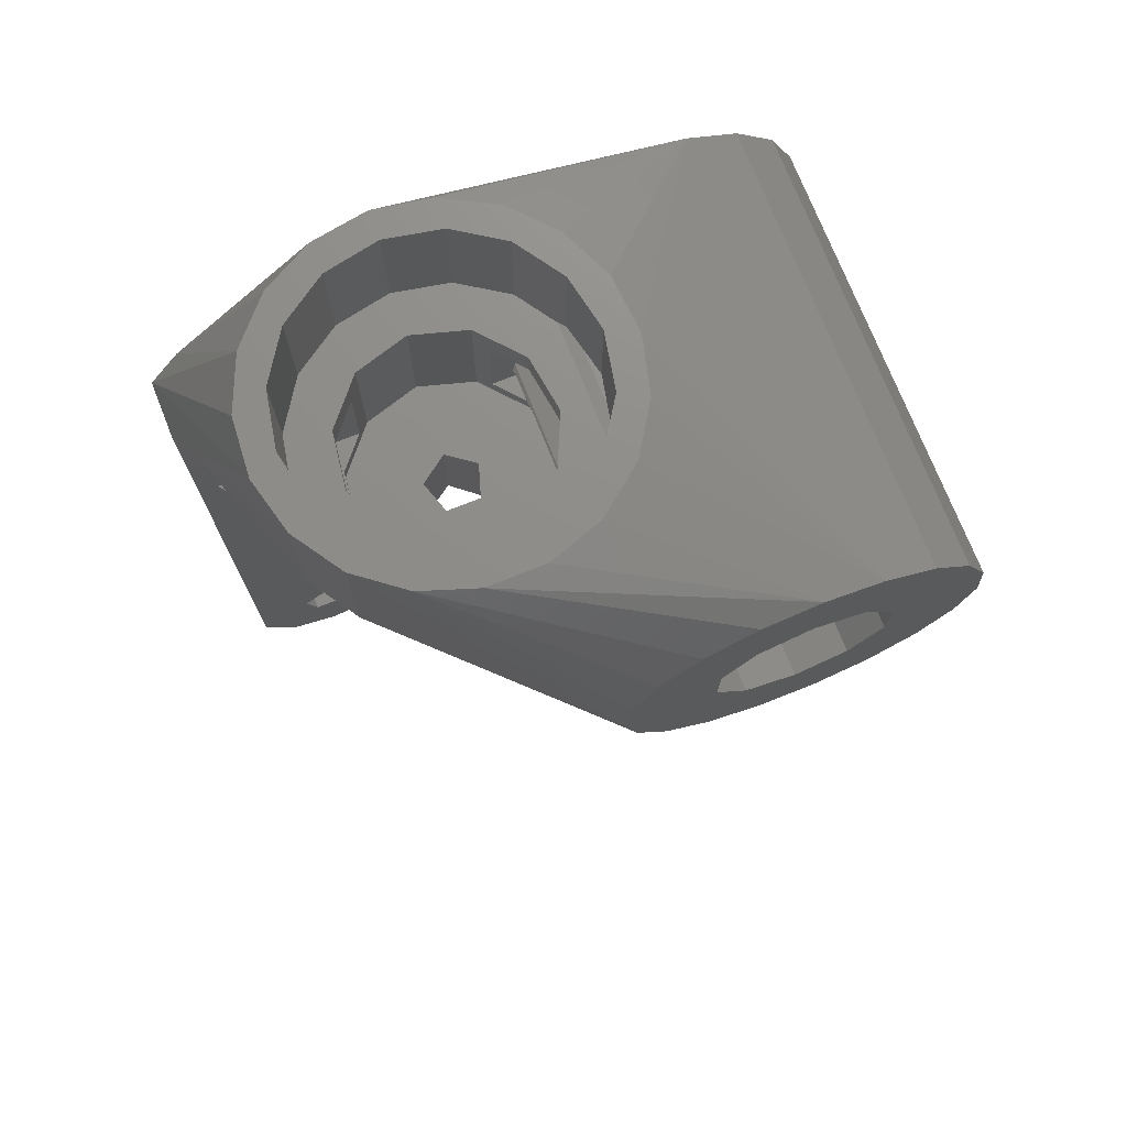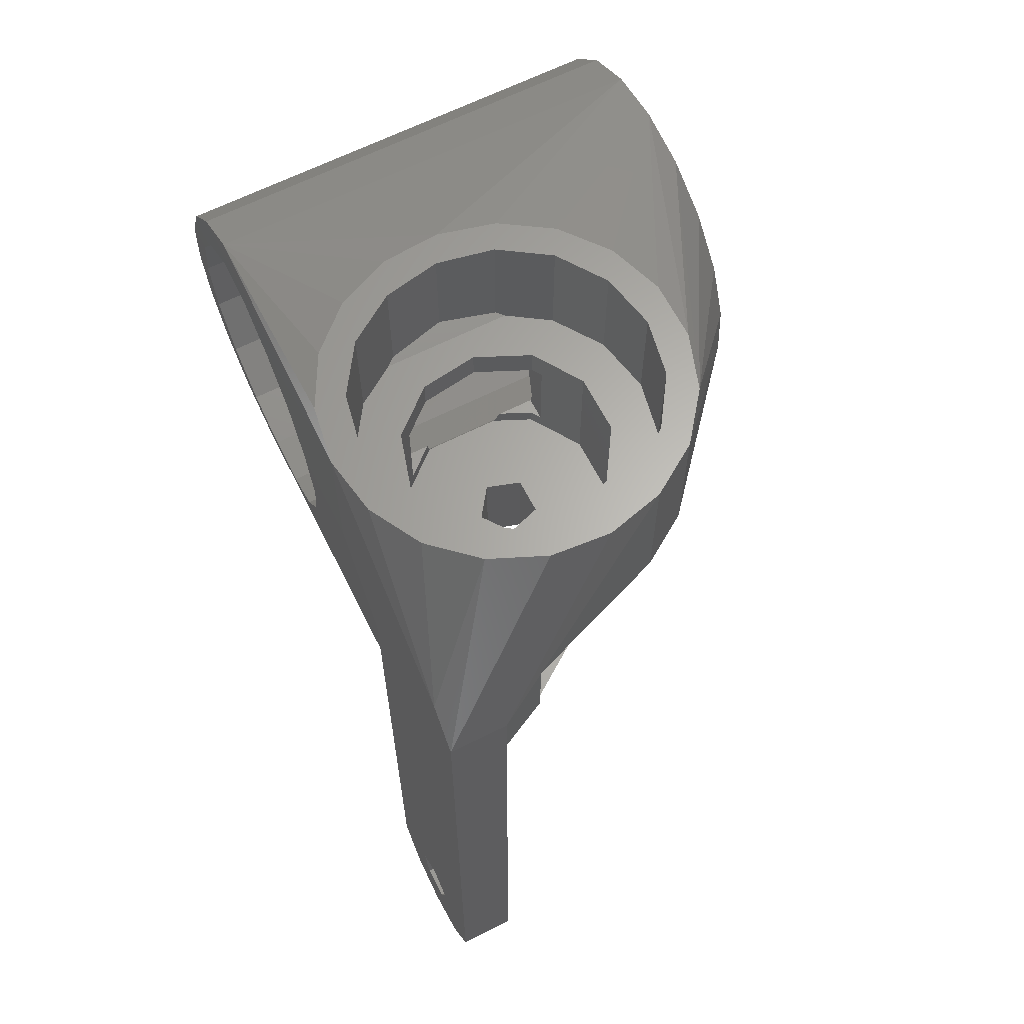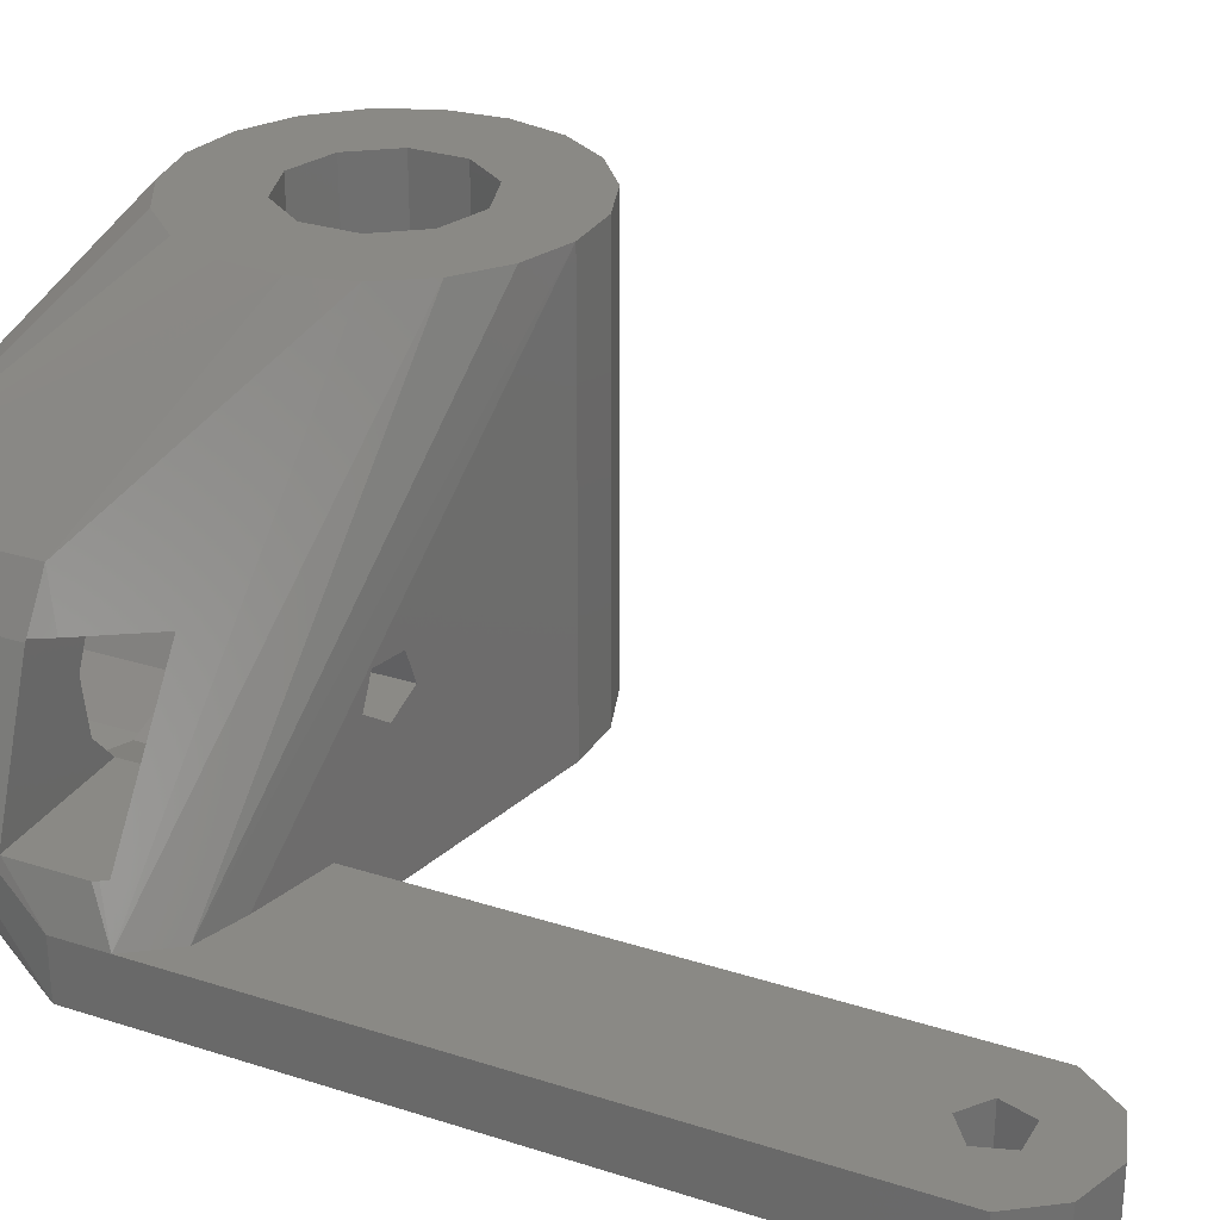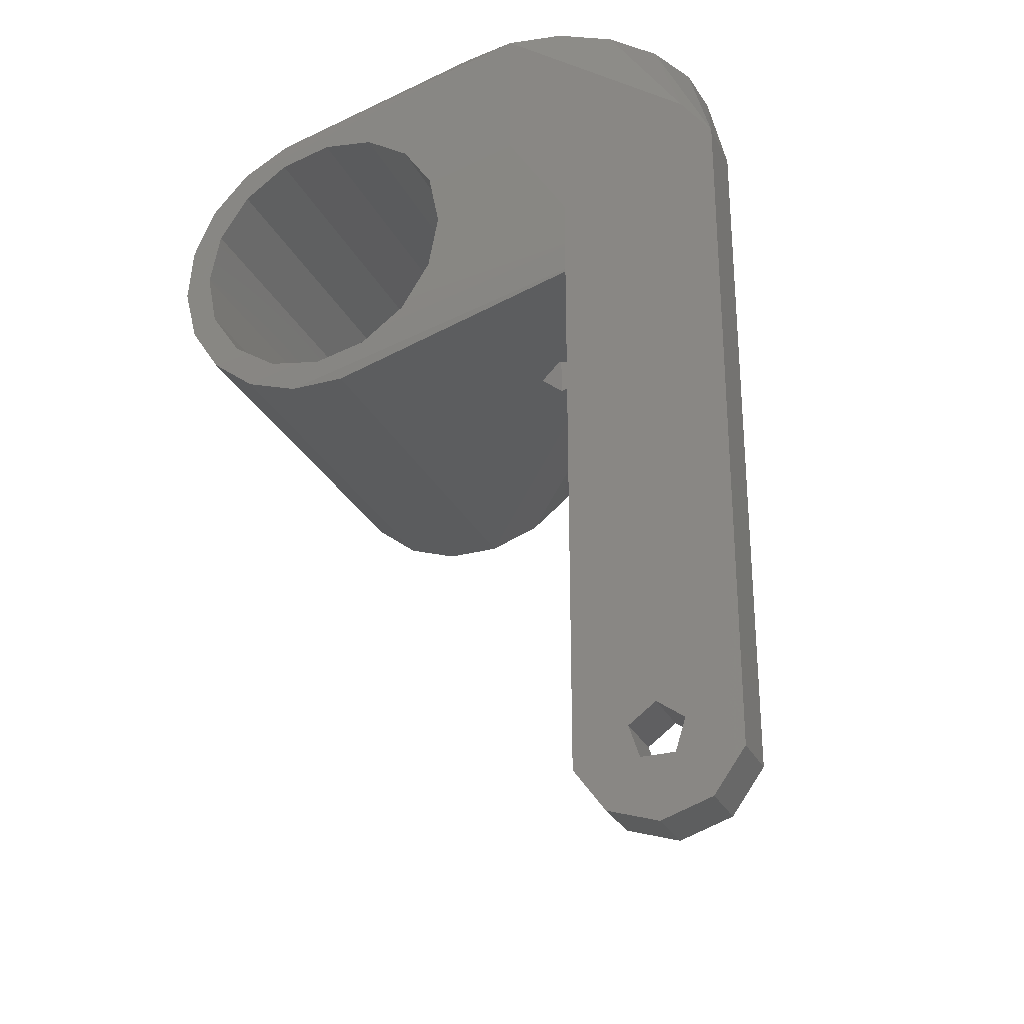
<metadata>
{"format":"stl","ext":"stl","renderer":"f3d","projection":"perspective","resolution":1024,"background":"white","views":[{"elev":74.0,"azim":-21.7,"up":"+Y"},{"elev":64.0,"azim":-117.0,"up":"+Y"},{"elev":28.7,"azim":-64.3,"up":"+Z"},{"elev":-28.1,"azim":-158.0,"up":"+Y"}]}
</metadata>
<code>
# stl→obj: 262 verts, 544 faces
v -10.99 7.5 6.918
v -2 6 10.5
v -9.012 7.5 6.918
v -17.85 -0.9271 -3
v -6.414 -4.064 10.5
v -7.495 -2.41 10.5
v -15.98 7.5 1.495
v -17.85 0.9271 -5
v -17.85 0.9271 -3
v -1.012 -5.918 -4.5
v -1.251 -4.851 -4.575
v 0.8557 -5.277 -4.5
v -2 -5 -4.582
v -3.913 -4.619 -4.649
v -12.15 -2.738 -4.955
v -4.572 -4.179 -4.693
v -12.15 -2.647 -4.961
v 0.8532 0.9271 10.5
v 3.98 -0.4955 10.5
v 3.816 1.473 10.5
v 3.023 3.282 10.5
v 0.8532 -0.9271 10.5
v -0.2366 2.427 10.5
v 1.685 4.735 10.5
v 3.495 -2.41 10.5
v 2.414 -4.064 10.5
v -0.0518 5.675 10.5
v -2 3 10.5
v -3.948 5.675 10.5
v -3.763 2.427 10.5
v -5.685 4.735 10.5
v -7.98 -0.4955 10.5
v -4.853 -0.9271 10.5
v -4.853 0.9271 10.5
v -7.023 3.282 10.5
v -4.856 -5.277 10.5
v -7.816 1.473 10.5
v -0.2366 -2.427 10.5
v 0.8557 -5.277 10.5
v -1.012 -5.918 10.5
v -2 -3 10.5
v -2.988 -5.918 10.5
v -3.763 -2.427 10.5
v -16.76 -2.427 -3
v -7.144 7.5 6.277
v 2.619 -1.913 -4.534
v 3.98 -0.4955 -4.5
v 3.495 -2.41 -4.5
v 2.946 -0.2739 -4.537
v 2.524 -2.057 -4.536
v -6.646 1.781 -4.88
v -6.739 1.313 -4.879
v -10 2.5 -5
v -11.95 7.5 -4.675
v -16.76 2.427 -5
v -13.69 7.5 -3.735
v -12.15 -3.595 -4.898
v -2.988 -5.918 -4.5
v -6.315 7.5 -3.735
v -0.0518 5.675 -4.5
v -8.052 7.5 -4.675
v -4.977 7.5 -2.282
v -6.619 1.913 -4.879
v -5.536 3.536 -4.84
v -10 7.5 -5
v -4.398 4.296 -4.8
v 3 -1.837e-16 -4.535
v 2.985 0.07306 -4.536
v -15 3 -5
v -15.02 7.5 -2.282
v -15.82 7.5 -0.4729
v -6.619 -1.913 -4.814
v -12.15 -0.9271 -5
v -6.713 -1.442 -4.826
v -6.46 -2.152 -4.805
v 2.414 -4.064 -4.5
v 2.359 -2.303 -4.536
v 1.536 -3.536 -4.537
v 1.152 -3.792 -4.543
v -12.15 -3.693 -4.881
v -4.02 7.5 1.495
v -17.29 2.5 -1.466
v -17.3 2.5 -1.5
v -17.3 2.465 -1.5
v -15.49 7.5 3.41
v -17.08 -0.5 -1.5
v -13.59 -0.5 3.5
v -17.21 -0.2896 -1.5
v -14.41 2.5 5.064
v -15.08 1.835 3.5
v -14.41 -22.81 -5
v -12.15 -22.93 -5
v -13.24 -24.43 -5
v -14.05 -21.69 -5
v -15 -21 -5
v -15.95 -21.69 -5
v -15.59 -22.81 -5
v -17.85 -22.93 -5
v -15 -25 -5
v -16.76 -24.43 -5
v -14.41 7.5 5.064
v -12.86 7.5 6.277
v 0.8734 3.978 -4.583
v 1.685 4.735 -4.5
v 3.023 3.282 -4.5
v -0.08658 4.619 -4.603
v -2 5 -4.688
v -2.175 4.965 -4.7
v -5.586 7.5 5.064
v -4.505 7.5 3.41
v 3.816 1.473 -4.5
v -7 4.286e-16 -4.862
v -17.3 -0.1251 -1.5
v -15.44 2.5 3.5
v -17.85 -22.93 -3
v -15.49 2.5 3.41
v -15 -3 -3
v 2.619 1.913 -4.544
v 2.542 2.029 -4.546
v -3.913 4.619 -4.78
v -3.558 4.69 -4.767
v 1.536 3.536 -4.562
v -12.15 -3.693 -3
v -10.95 -3.984 0.691
v -10.59 -4.072 1.809
v -9.412 -4.357 1.809
v -9.049 -4.446 0.691
v -10 -4.215 -2.581e-16
v -4.184 7.5 -0.4729
v 0.971 -3.913 -4.546
v -0.08658 -4.619 -4.55
v -5.536 -3.536 -4.743
v -5.753 -3.21 -4.761
v -12.15 -2.541 -4.965
v -8.087 7.5 5.619
v -10 7.5 6
v -11.91 7.5 5.619
v -6.464 7.5 4.536
v -5.381 7.5 2.913
v -5 7.5 1
v -5.381 7.5 -0.9134
v -6.464 7.5 -2.536
v -8.087 7.5 -3.619
v -10 7.5 -4
v -13.54 7.5 4.536
v -14.62 7.5 2.913
v -15 7.5 1
v -14.62 7.5 -0.9134
v -13.54 7.5 -2.536
v -11.91 7.5 -3.619
v -13.24 -24.43 -3
v -12.15 -22.93 -3
v -15 -25 -3
v -16.76 -24.43 -3
v -14.05 -21.69 -3
v -14.41 -22.81 -3
v -15 -21 -3
v -15.95 -21.69 -3
v -15.59 -22.81 -3
v -10 3.5 -4
v -11.91 3.5 -3.619
v -14.62 3.5 2.913
v -15 3.5 1
v -5.381 3.639 -0.9134
v -5.536 3.536 -1.145
v -6.464 3.5 -2.536
v -5.559 3.5 -1.181
v -14.62 3.5 -0.9134
v -13.54 3.5 -2.536
v -13.54 3.5 4.536
v -11.91 3.5 5.619
v -9.014 3.5 4.358
v -10 3.5 6
v -8.087 3.5 5.619
v -7.355 3.5 3.292
v -6.464 3.5 4.536
v -10.99 3.5 4.358
v -5.559 3.5 3.181
v -6.536 3.5 1.498
v -6.816 3.5 -0.454
v -8.087 3.5 -3.619
v -8.108 3.5 -1.944
v -12.65 3.5 3.292
v -13.46 3.5 1.498
v -13.18 3.5 -0.454
v -11.89 3.5 -1.944
v -10 3.5 -2.5
v -5 3.893 1
v -5.381 3.639 2.913
v -5.536 3.536 3.145
v -10 -1 -2.5
v -11.89 -1 -1.944
v -10.99 -1 4.358
v -9.014 -1 4.358
v -6.801 -1 2.079
v -9.049 -1 0.691
v -9.412 -1 1.809
v -6.801 -1 -0.3482
v -6.816 -1 -0.454
v -7.355 -1 3.292
v -10.59 -1 1.809
v -12.65 -1 3.292
v -13.46 -1 1.498
v -10.95 -1 0.691
v -10 -1 -6.123e-17
v -8.108 -1 -1.944
v -13.18 -1 -0.454
v -13.46 -0.5 1.498
v -12.65 -0.5 3.292
v -12.65 2.5 3.292
v -13.46 2.5 1.498
v -12.32 2.5 3.5
v -12.32 -0.5 3.5
v -6.816 -0.9236 -0.454
v -6.816 2.5 -0.454
v -6.536 2.5 1.498
v -7.723 2.5 -1.5
v -7.723 -0.5 -1.5
v -6.901 -0.5 -0.5512
v -13.18 -0.5 -0.454
v -13.18 2.5 -0.454
v -12.28 -0.5 -1.5
v -12.28 2.5 -1.5
v -6.901 -0.5 2.297
v -7.355 -0.5 3.292
v -7.355 2.5 3.292
v -7.679 -0.5 3.5
v -7.679 2.5 3.5
v -6.901 -0.5 3.5
v -7 4.286e-16 3.5
v -6.619 1.913 3.5
v -6.227 2.5 3.5
v -6.227 2.5 -1.5
v -7 4.286e-16 -1.5
v -6.901 -0.5 -1.5
v -6.619 1.913 -1.5
v -2 5 7.75
v -3.913 4.619 7.75
v -0.08658 -4.619 7.75
v -2 -5 7.75
v 2.619 1.913 7.75
v 3 -1.837e-16 7.75
v -7 4.286e-16 7.75
v -6.619 -1.913 7.75
v -5.536 3.536 7.75
v -6.619 1.913 7.75
v -3.913 -4.619 7.75
v -5.536 -3.536 7.75
v 0.8532 -0.9271 7.75
v 2.619 -1.913 7.75
v 1.536 -3.536 7.75
v 0.8532 0.9271 7.75
v -0.2366 -2.427 7.75
v -2 -3 7.75
v -3.763 -2.427 7.75
v -4.853 -0.9271 7.75
v 1.536 3.536 7.75
v -0.2366 2.427 7.75
v -0.08658 4.619 7.75
v -2 3 7.75
v -3.763 2.427 7.75
v -4.853 0.9271 7.75
f 1 2 3
f 4 5 6
f 7 8 9
f 10 11 12
f 10 13 11
f 10 14 13
f 15 14 10
f 15 16 14
f 16 15 17
f 18 19 20
f 18 20 21
f 19 18 22
f 23 21 24
f 19 22 25
f 25 22 26
f 23 24 27
f 21 23 18
f 28 27 2
f 27 28 23
f 29 28 2
f 28 29 30
f 31 30 29
f 32 33 34
f 35 30 31
f 30 35 34
f 33 5 36
f 37 34 35
f 33 6 5
f 32 34 37
f 33 32 6
f 38 26 22
f 26 38 39
f 38 40 39
f 41 40 38
f 41 42 40
f 43 42 41
f 36 43 33
f 43 36 42
f 44 42 36
f 3 2 45
f 46 47 48
f 47 46 49
f 46 48 50
f 51 52 53
f 54 55 56
f 44 5 4
f 15 10 57
f 58 40 42
f 40 58 10
f 1 29 2
f 59 60 61
f 62 60 59
f 53 63 51
f 53 64 63
f 65 64 53
f 64 65 66
f 47 49 67
f 47 67 68
f 69 55 65
f 70 8 71
f 71 8 7
f 65 55 54
f 72 73 74
f 73 72 75
f 76 77 48
f 76 78 77
f 78 76 79
f 57 58 80
f 58 57 10
f 27 60 81
f 82 7 83
f 83 9 84
f 9 83 7
f 7 82 85
f 86 4 87
f 4 86 88
f 87 89 90
f 87 6 89
f 6 87 4
f 44 36 5
f 91 92 93
f 92 94 73
f 95 73 94
f 73 69 53
f 8 73 95
f 8 95 96
f 97 98 96
f 8 96 98
f 73 8 69
f 69 8 55
f 92 91 94
f 99 91 93
f 99 97 91
f 100 97 99
f 98 97 100
f 101 32 102
f 89 6 32
f 102 32 37
f 102 35 31
f 102 29 1
f 102 31 29
f 103 104 105
f 106 104 103
f 107 104 106
f 107 65 104
f 65 107 108
f 109 27 110
f 20 105 21
f 105 20 111
f 73 112 74
f 112 73 53
f 52 112 53
f 50 48 77
f 113 4 88
f 114 90 89
f 8 4 9
f 98 4 8
f 4 98 115
f 89 32 101
f 9 113 84
f 113 9 4
f 82 116 85
f 117 42 44
f 102 37 35
f 61 60 65
f 60 104 65
f 12 26 39
f 26 12 76
f 10 39 40
f 39 10 12
f 26 48 25
f 48 26 76
f 68 111 47
f 118 111 68
f 111 118 119
f 120 65 121
f 65 120 66
f 119 105 111
f 122 105 119
f 105 122 103
f 108 121 65
f 65 53 69
f 114 85 116
f 85 114 101
f 101 114 89
f 123 124 117
f 125 117 124
f 117 125 42
f 126 42 125
f 127 42 126
f 124 123 128
f 58 128 123
f 127 58 42
f 128 58 127
f 58 123 80
f 2 27 109
f 104 27 24
f 27 104 60
f 21 104 24
f 104 21 105
f 81 60 129
f 129 60 62
f 12 130 76
f 12 131 130
f 131 12 11
f 17 132 16
f 17 133 132
f 133 17 134
f 134 75 133
f 75 134 73
f 79 76 130
f 19 111 20
f 111 19 47
f 25 47 19
f 47 25 48
f 55 8 70
f 56 55 70
f 45 2 109
f 135 3 45
f 3 136 1
f 137 1 136
f 3 135 136
f 138 45 109
f 45 138 135
f 139 109 110
f 109 139 138
f 81 139 110
f 81 140 139
f 129 140 81
f 129 141 140
f 62 141 129
f 62 142 141
f 59 142 62
f 142 59 143
f 61 143 59
f 143 61 144
f 1 137 102
f 145 102 137
f 102 145 101
f 146 101 145
f 101 146 85
f 146 7 85
f 147 7 146
f 147 71 7
f 148 71 147
f 148 70 71
f 149 70 148
f 56 149 150
f 149 56 70
f 54 150 144
f 65 144 61
f 150 54 56
f 144 65 54
f 110 27 81
f 151 92 152
f 92 151 93
f 100 153 154
f 153 100 99
f 99 151 153
f 151 99 93
f 100 115 98
f 115 100 154
f 123 152 80
f 92 80 152
f 134 92 73
f 17 92 134
f 15 92 17
f 57 92 15
f 80 92 57
f 155 152 123
f 156 152 155
f 157 123 117
f 123 157 155
f 44 157 117
f 157 44 158
f 152 156 151
f 156 153 151
f 159 153 156
f 115 159 158
f 159 154 153
f 115 158 44
f 115 44 4
f 159 115 154
f 150 160 144
f 160 150 161
f 162 147 146
f 147 162 163
f 142 164 141
f 142 165 164
f 166 165 142
f 165 166 167
f 168 149 148
f 149 168 169
f 149 161 150
f 161 149 169
f 163 148 147
f 148 163 168
f 170 137 171
f 137 170 145
f 172 173 174
f 175 174 176
f 177 173 172
f 173 177 171
f 174 175 172
f 178 175 176
f 178 179 175
f 167 179 178
f 179 167 180
f 166 180 167
f 181 182 166
f 180 166 182
f 183 171 177
f 171 183 170
f 183 162 170
f 184 162 183
f 184 163 162
f 185 163 184
f 185 168 163
f 169 185 186
f 185 169 168
f 161 186 187
f 182 181 187
f 160 187 181
f 186 161 169
f 187 160 161
f 171 136 173
f 136 171 137
f 170 146 145
f 146 170 162
f 188 139 140
f 139 188 189
f 174 138 176
f 138 174 135
f 173 135 174
f 135 173 136
f 143 166 142
f 166 143 181
f 141 188 140
f 188 141 164
f 189 138 139
f 190 138 189
f 176 190 178
f 190 176 138
f 144 181 143
f 181 144 160
f 186 191 187
f 191 186 192
f 193 172 194
f 172 193 177
f 195 196 197
f 198 196 195
f 199 196 198
f 197 194 200
f 194 197 193
f 197 200 195
f 201 193 197
f 193 201 202
f 201 203 202
f 204 203 201
f 192 204 205
f 206 196 199
f 204 207 203
f 196 206 205
f 191 205 206
f 204 192 207
f 205 191 192
f 202 208 209
f 208 202 203
f 210 184 183
f 184 210 211
f 212 193 213
f 202 213 193
f 213 202 209
f 193 212 177
f 183 212 210
f 212 183 177
f 214 199 198
f 215 179 180
f 179 215 216
f 182 217 180
f 206 217 182
f 218 214 219
f 217 206 218
f 199 218 206
f 218 199 214
f 180 217 215
f 203 220 208
f 220 203 207
f 211 185 184
f 185 211 221
f 220 207 222
f 223 185 221
f 185 223 186
f 192 223 222
f 223 192 186
f 192 222 207
f 187 206 182
f 206 187 191
f 200 224 195
f 224 200 225
f 216 175 179
f 175 216 226
f 200 227 225
f 227 194 228
f 194 227 200
f 228 175 226
f 172 228 194
f 228 172 175
f 124 205 204
f 205 124 128
f 125 197 126
f 197 125 201
f 201 124 204
f 124 201 125
f 196 126 197
f 126 196 127
f 128 196 205
f 196 128 127
f 229 227 230
f 228 230 227
f 231 228 232
f 230 228 231
f 87 212 213
f 90 212 87
f 212 90 114
f 226 232 228
f 216 232 226
f 233 216 215
f 216 233 232
f 233 215 217
f 211 114 116
f 114 210 212
f 114 211 210
f 82 211 116
f 211 82 221
f 83 221 82
f 221 83 223
f 218 234 217
f 234 218 235
f 236 217 234
f 217 236 233
f 223 86 222
f 223 88 86
f 84 223 83
f 113 223 84
f 223 113 88
f 209 87 213
f 208 87 209
f 208 86 87
f 220 86 208
f 86 220 222
f 229 225 227
f 225 229 224
f 235 218 219
f 96 157 158
f 157 96 95
f 91 159 156
f 159 91 97
f 159 96 158
f 96 159 97
f 91 155 94
f 155 91 156
f 95 155 157
f 155 95 94
f 108 237 238
f 237 108 107
f 238 121 108
f 121 238 120
f 11 239 131
f 239 11 240
f 240 11 13
f 68 241 118
f 242 68 67
f 68 242 241
f 219 214 235
f 235 112 234
f 198 235 214
f 235 198 72
f 235 74 112
f 243 229 230
f 229 195 224
f 244 229 243
f 72 198 195
f 229 244 195
f 72 195 244
f 235 72 74
f 245 178 190
f 178 232 167
f 245 232 178
f 246 232 245
f 232 246 231
f 167 64 165
f 233 167 232
f 167 233 64
f 63 233 236
f 233 63 64
f 190 238 245
f 189 238 190
f 188 238 189
f 188 120 238
f 164 120 188
f 165 120 164
f 165 66 120
f 66 165 64
f 243 231 246
f 231 243 230
f 236 51 63
f 236 52 51
f 234 52 236
f 52 234 112
f 16 247 14
f 247 16 248
f 248 16 132
f 13 247 240
f 247 13 14
f 249 242 250
f 249 250 251
f 252 242 249
f 242 252 241
f 253 251 239
f 251 253 249
f 254 239 240
f 239 254 253
f 247 254 240
f 254 247 255
f 248 255 247
f 244 256 248
f 255 248 256
f 241 252 257
f 258 257 252
f 257 258 259
f 260 259 258
f 260 237 259
f 238 260 261
f 260 238 237
f 245 261 262
f 261 245 238
f 243 256 244
f 256 243 262
f 262 246 245
f 262 243 246
f 244 75 72
f 244 133 75
f 248 133 244
f 133 248 132
f 237 106 259
f 106 237 107
f 49 242 67
f 250 49 46
f 49 250 242
f 50 250 46
f 77 250 50
f 251 77 78
f 77 251 250
f 79 251 78
f 130 251 79
f 251 130 239
f 239 130 131
f 103 257 259
f 257 103 122
f 103 259 106
f 119 257 122
f 241 119 118
f 119 241 257
f 261 28 30
f 28 261 260
f 252 23 258
f 23 252 18
f 33 262 34
f 262 33 256
f 34 261 30
f 261 34 262
f 260 23 28
f 23 260 258
f 254 43 41
f 43 254 255
f 253 41 38
f 41 253 254
f 43 256 33
f 256 43 255
f 249 18 252
f 18 249 22
f 253 22 249
f 22 253 38

</code>
